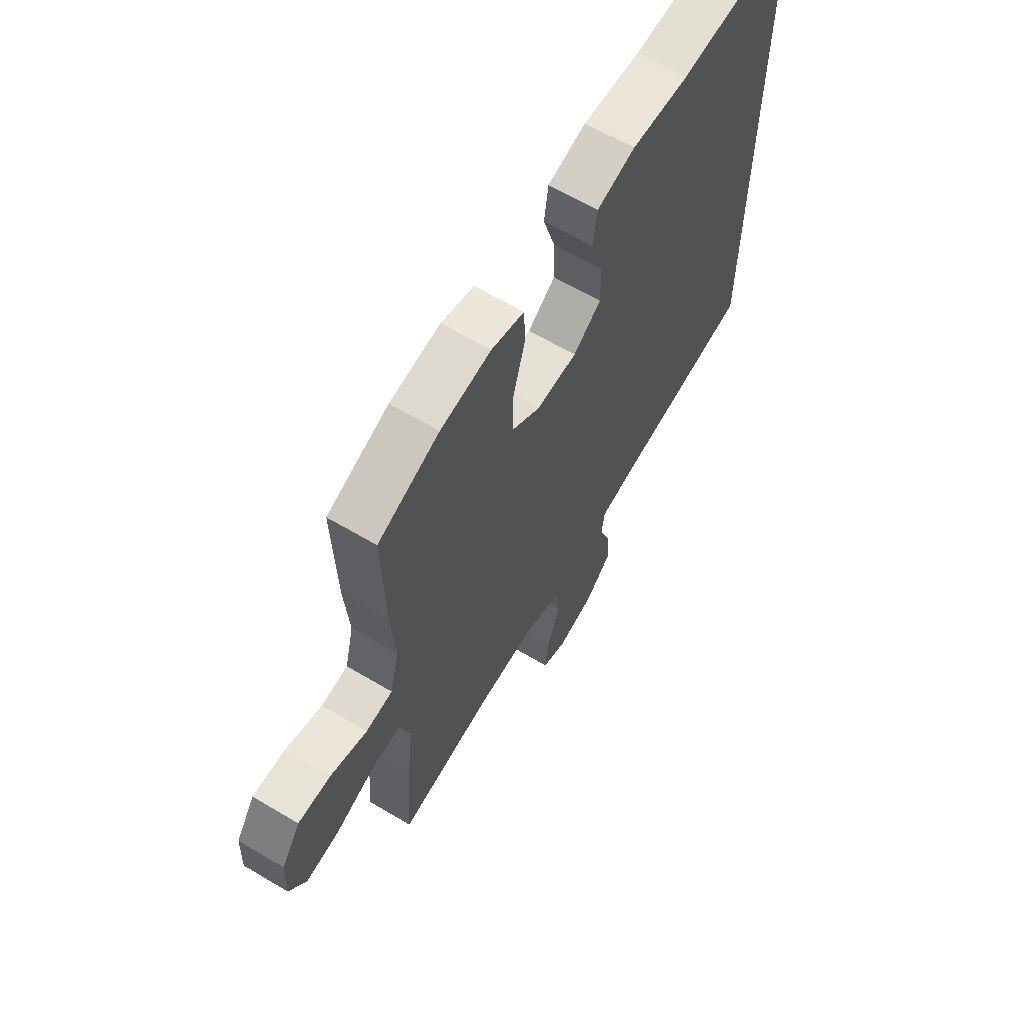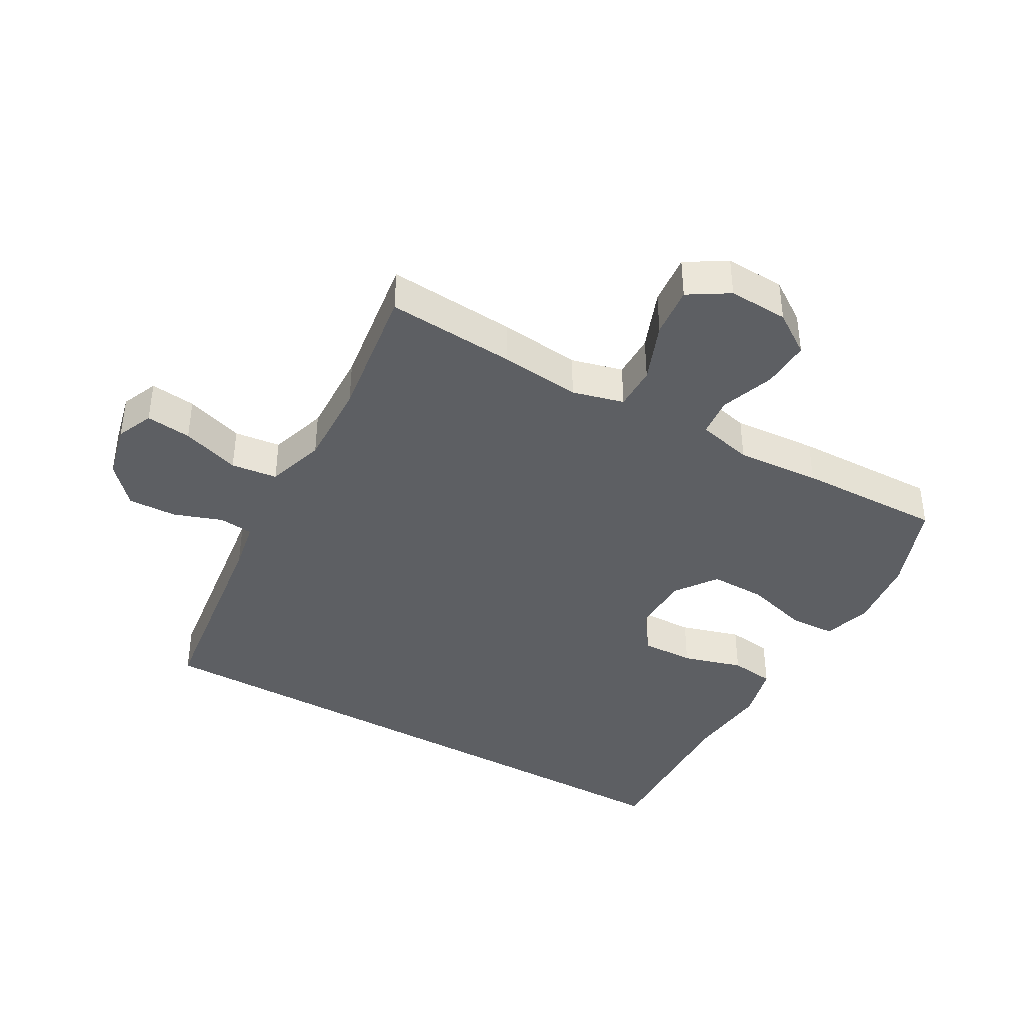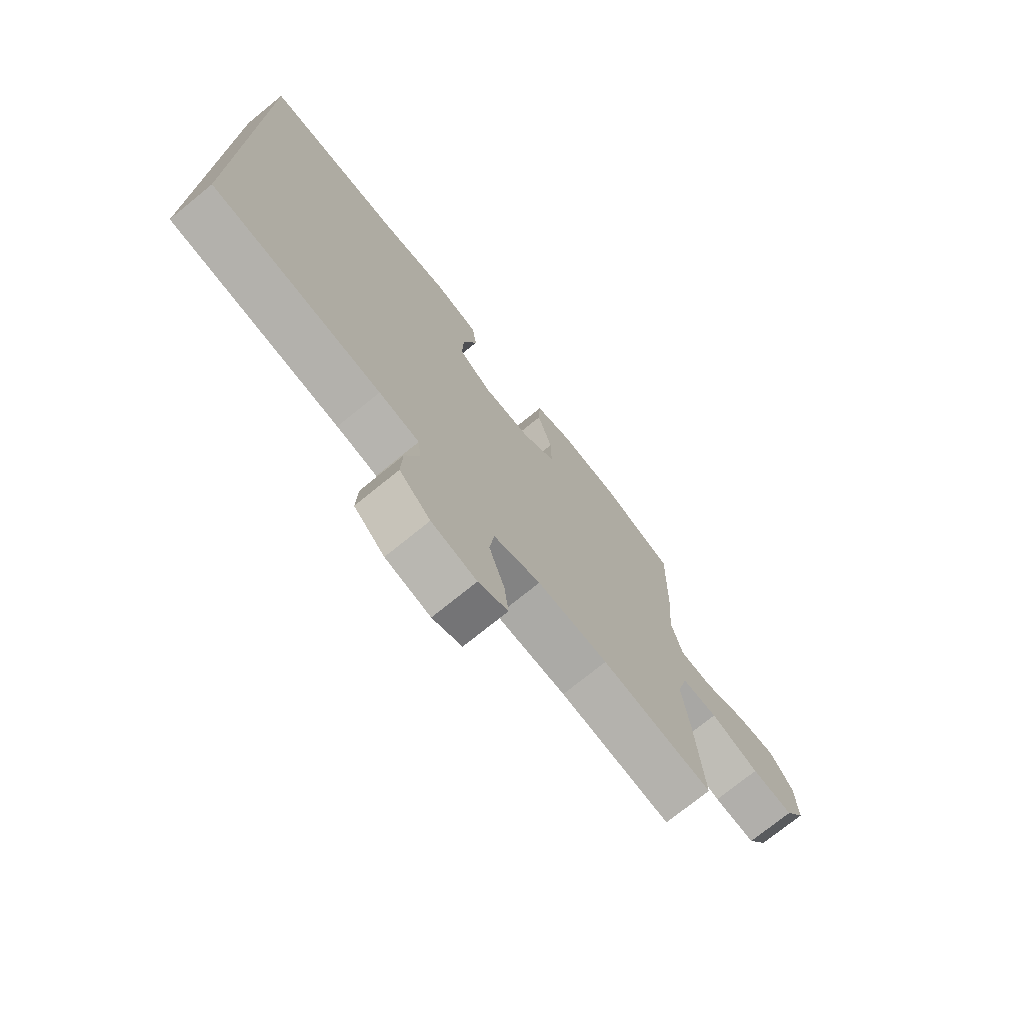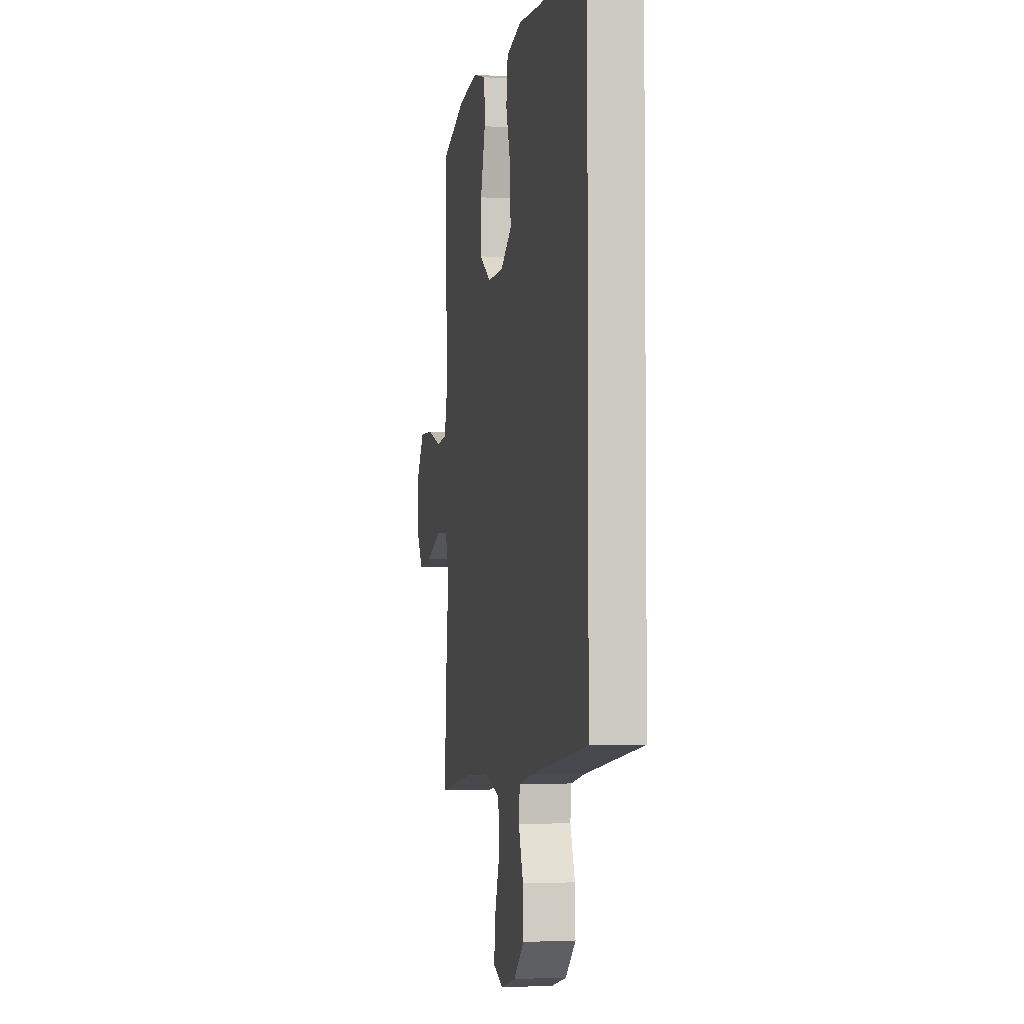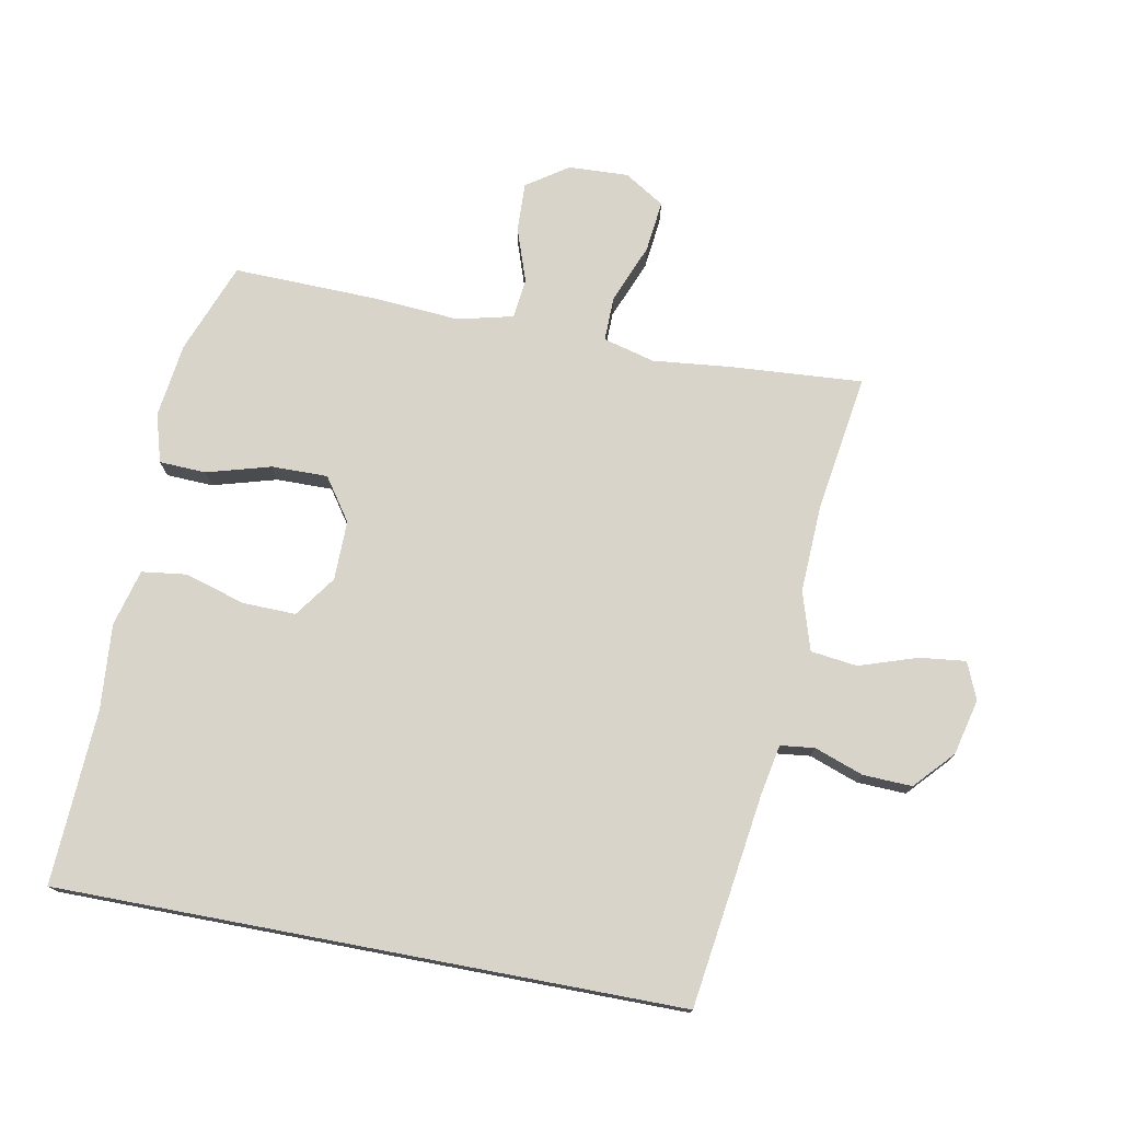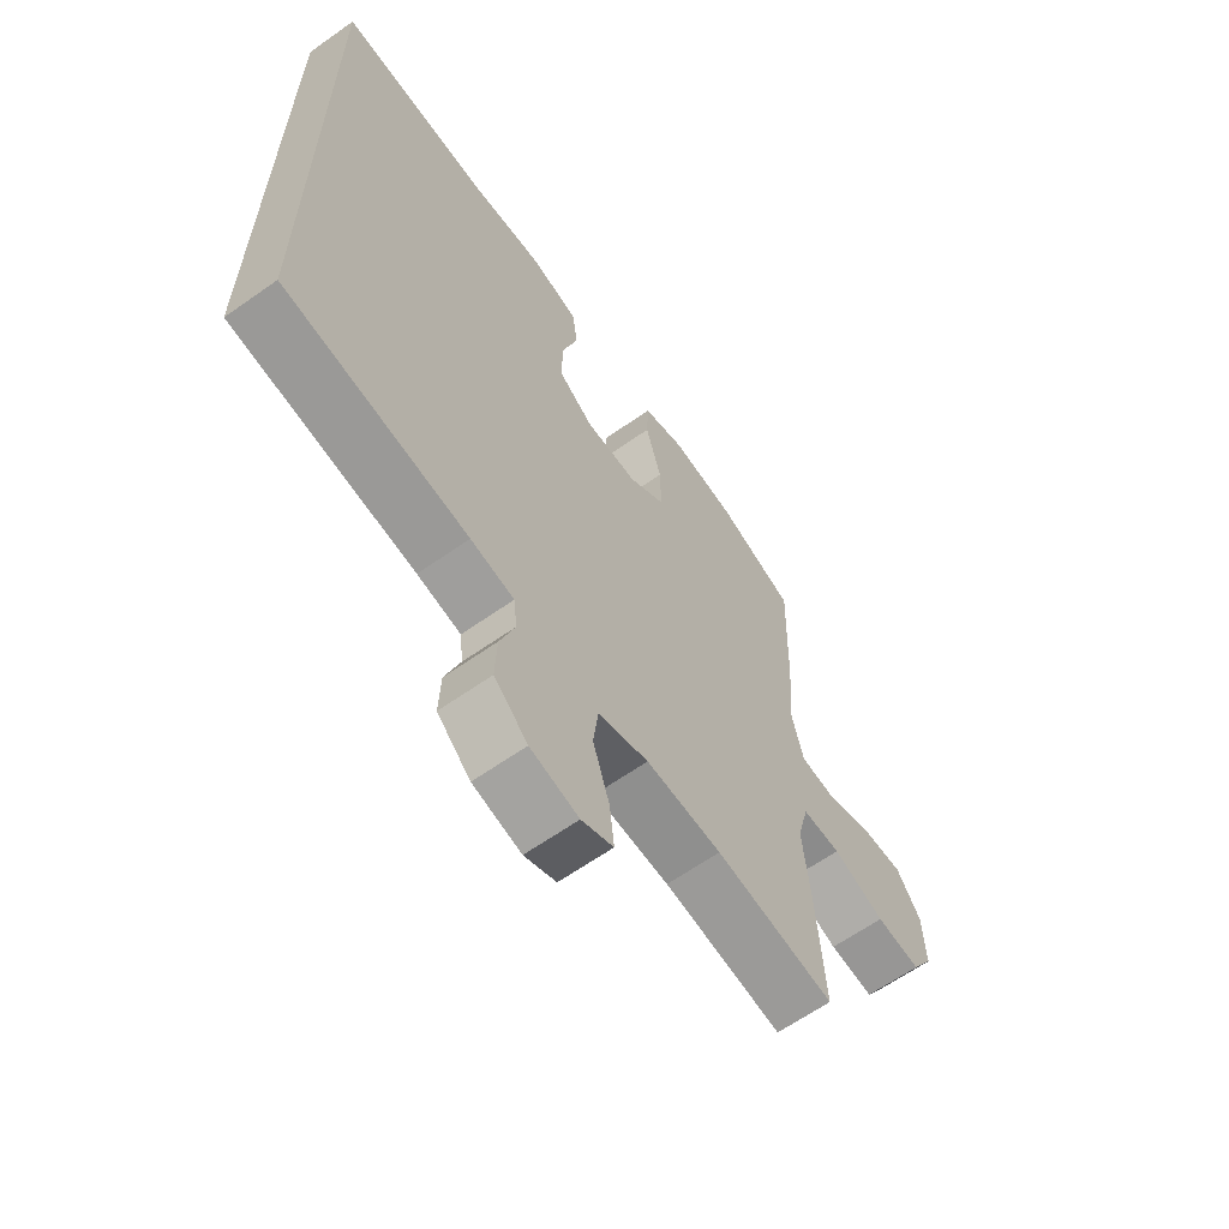
<metadata>
{"format":"obj","ext":"obj","renderer":"f3d","projection":"perspective","resolution":1024,"background":"white","views":[{"elev":64.1,"azim":-59.1,"up":"+Z"},{"elev":-39.9,"azim":-119.9,"up":"+Y"},{"elev":-74.0,"azim":129.1,"up":"+Z"},{"elev":-4.0,"azim":78.8,"up":"+Z"},{"elev":75.3,"azim":100.7,"up":"+Y"},{"elev":-63.3,"azim":125.5,"up":"+Z"}]}
</metadata>
<code>
v 0.5 0.07 0.56
v 0.5 0.07 -0.406
v 0.17 0.07 -0.452
v 0.092 0.07 -0.467
v 0.086 0.07 -0.52
v 0.113 0.07 -0.596
v 0.116 0.07 -0.672
v 0.056 0.07 -0.727
v -0.031 0.07 -0.748
v -0.088 0.07 -0.724
v -0.08 0.07 -0.653
v -0.05 0.07 -0.562
v -0.059 0.07 -0.49
v -0.15 0.07 -0.462
v -0.286 0.07 -0.468
v -0.5 0.07 -0.5
v -0.486 0.07 -0.298
v -0.473 0.07 -0.173
v -0.494 0.07 -0.093
v -0.563 0.07 -0.094
v -0.656 0.07 -0.131
v -0.736 0.07 -0.14
v -0.775 0.07 -0.078
v -0.771 0.07 0.015
v -0.727 0.07 0.08
v -0.651 0.07 0.077
v -0.567 0.07 0.048
v -0.505 0.07 0.055
v -0.484 0.07 0.142
v -0.494 0.07 0.273
v -0.5 0.07 0.5
v -0.359 0.07 0.554
v -0.243 0.07 0.569
v -0.168 0.07 0.547
v -0.165 0.07 0.474
v -0.193 0.07 0.375
v -0.194 0.07 0.288
v -0.128 0.07 0.242
v -0.035 0.07 0.243
v 0.029 0.07 0.289
v 0.027 0.07 0.372
v -0.001 0.07 0.465
v 0.008 0.07 0.535
v 0.096 0.07 0.558
v 0.228 0.07 0.547
v 0.5 0 0.56
v 0.5 0 -0.406
v 0.17 0 -0.452
v 0.092 0 -0.467
v 0.086 0 -0.52
v 0.113 0 -0.596
v 0.116 0 -0.672
v 0.056 0 -0.727
v -0.031 0 -0.748
v -0.088 0 -0.724
v -0.08 0 -0.653
v -0.05 0 -0.562
v -0.059 0 -0.49
v -0.15 0 -0.462
v -0.286 0 -0.468
v -0.5 0 -0.5
v -0.486 0 -0.298
v -0.473 0 -0.173
v -0.494 0 -0.093
v -0.563 0 -0.094
v -0.656 0 -0.131
v -0.736 0 -0.14
v -0.775 0 -0.078
v -0.771 0 0.015
v -0.727 0 0.08
v -0.651 0 0.077
v -0.567 0 0.048
v -0.505 0 0.055
v -0.484 0 0.142
v -0.494 0 0.273
v -0.5 0 0.5
v -0.359 0 0.554
v -0.243 0 0.569
v -0.168 0 0.547
v -0.165 0 0.474
v -0.193 0 0.375
v -0.194 0 0.288
v -0.128 0 0.242
v -0.035 0 0.243
v 0.029 0 0.289
v 0.027 0 0.372
v -0.001 0 0.465
v 0.008 0 0.535
v 0.096 0 0.558
v 0.228 0 0.547
f 43 44 45
f 42 43 45
f 41 42 45
f 1 2 3
f 45 1 3
f 41 45 3
f 40 41 3
f 39 40 3 4
f 38 39 4 5
f 37 38 5
f 34 35 36
f 33 34 36
f 32 33 36
f 31 32 36
f 30 31 36
f 29 30 36
f 28 29 36 37
f 25 26 27
f 24 25 27
f 23 24 27
f 22 23 27
f 21 22 27
f 20 21 27
f 19 20 27 28
f 28 37 5
f 19 28 5
f 18 19 5
f 15 16 17 18
f 10 11 12
f 9 10 12
f 8 9 12
f 7 8 12
f 6 7 12
f 5 6 12
f 5 12 13
f 18 5 13 14
f 14 15 18
f 90 89 88
f 90 88 87
f 90 87 86
f 48 47 46
f 48 46 90
f 48 90 86
f 48 86 85
f 49 48 85 84
f 50 49 84 83
f 50 83 82
f 81 80 79
f 81 79 78
f 81 78 77
f 81 77 76
f 81 76 75
f 81 75 74
f 82 81 74 73
f 72 71 70
f 72 70 69
f 72 69 68
f 72 68 67
f 72 67 66
f 72 66 65
f 73 72 65 64
f 50 82 73
f 50 73 64
f 50 64 63
f 63 62 61 60
f 57 56 55
f 57 55 54
f 57 54 53
f 57 53 52
f 57 52 51
f 57 51 50
f 58 57 50
f 59 58 50 63
f 63 60 59
f 1 46 47 2
f 2 47 48 3
f 3 48 49 4
f 4 49 50 5
f 5 50 51 6
f 6 51 52 7
f 7 52 53 8
f 8 53 54 9
f 9 54 55 10
f 10 55 56 11
f 11 56 57 12
f 12 57 58 13
f 13 58 59 14
f 14 59 60 15
f 15 60 61 16
f 16 61 62 17
f 17 62 63 18
f 18 63 64 19
f 19 64 65 20
f 20 65 66 21
f 21 66 67 22
f 22 67 68 23
f 23 68 69 24
f 24 69 70 25
f 25 70 71 26
f 26 71 72 27
f 27 72 73 28
f 28 73 74 29
f 29 74 75 30
f 30 75 76 31
f 31 76 77 32
f 32 77 78 33
f 33 78 79 34
f 34 79 80 35
f 35 80 81 36
f 36 81 82 37
f 37 82 83 38
f 38 83 84 39
f 39 84 85 40
f 40 85 86 41
f 41 86 87 42
f 42 87 88 43
f 43 88 89 44
f 44 89 90 45
f 45 90 46 1

</code>
